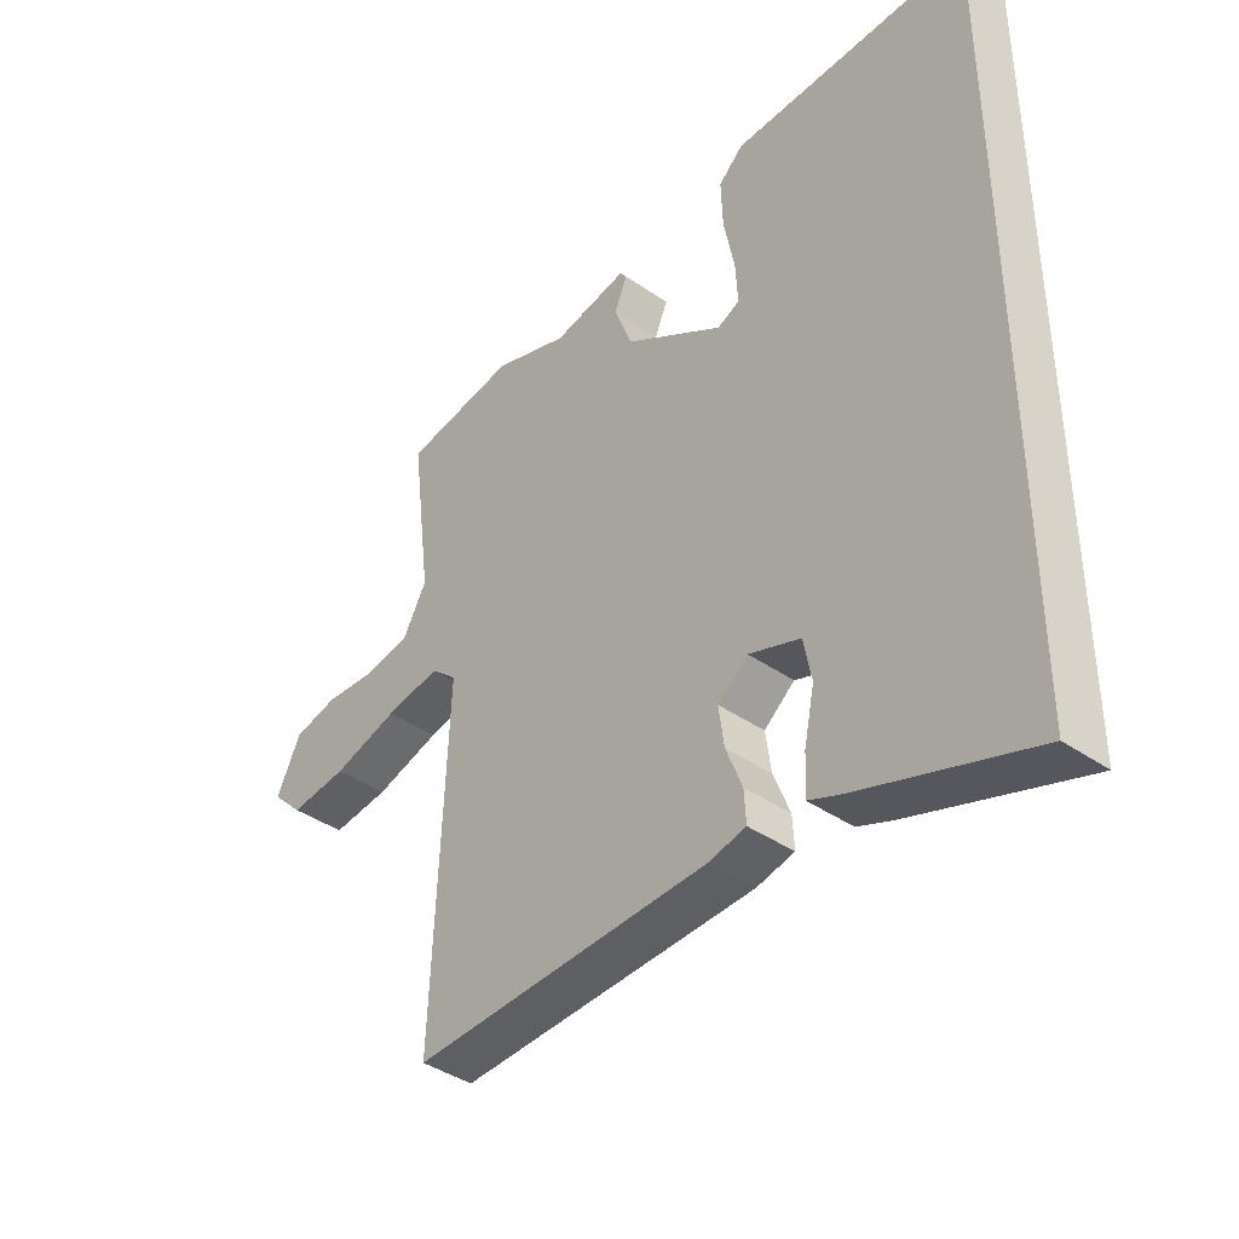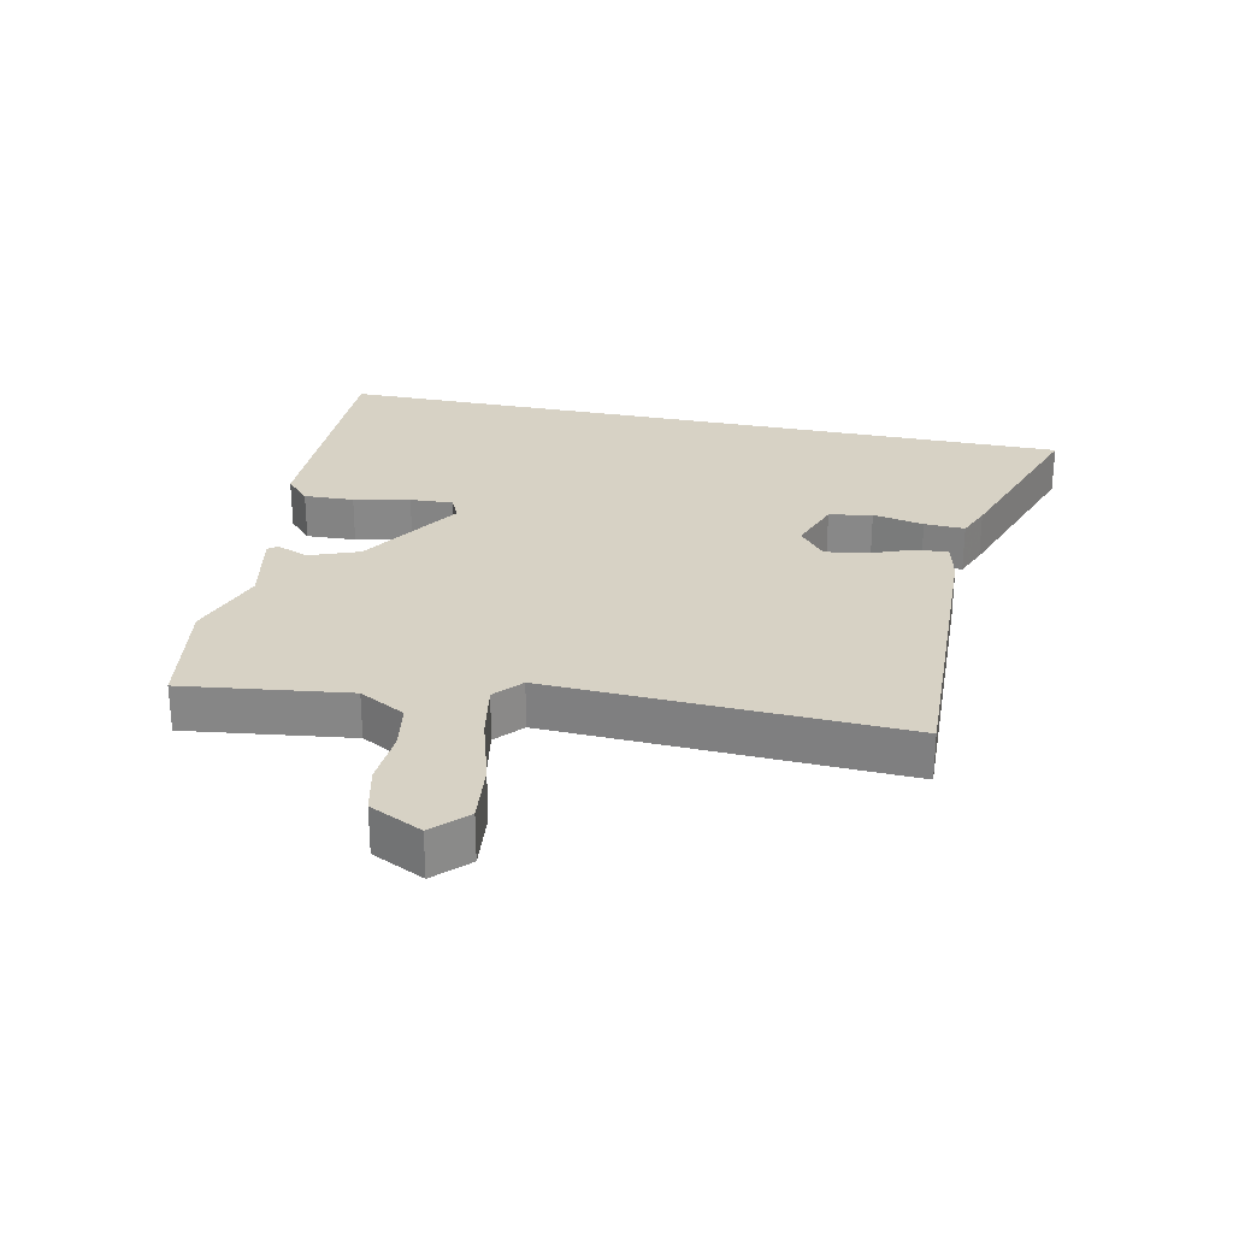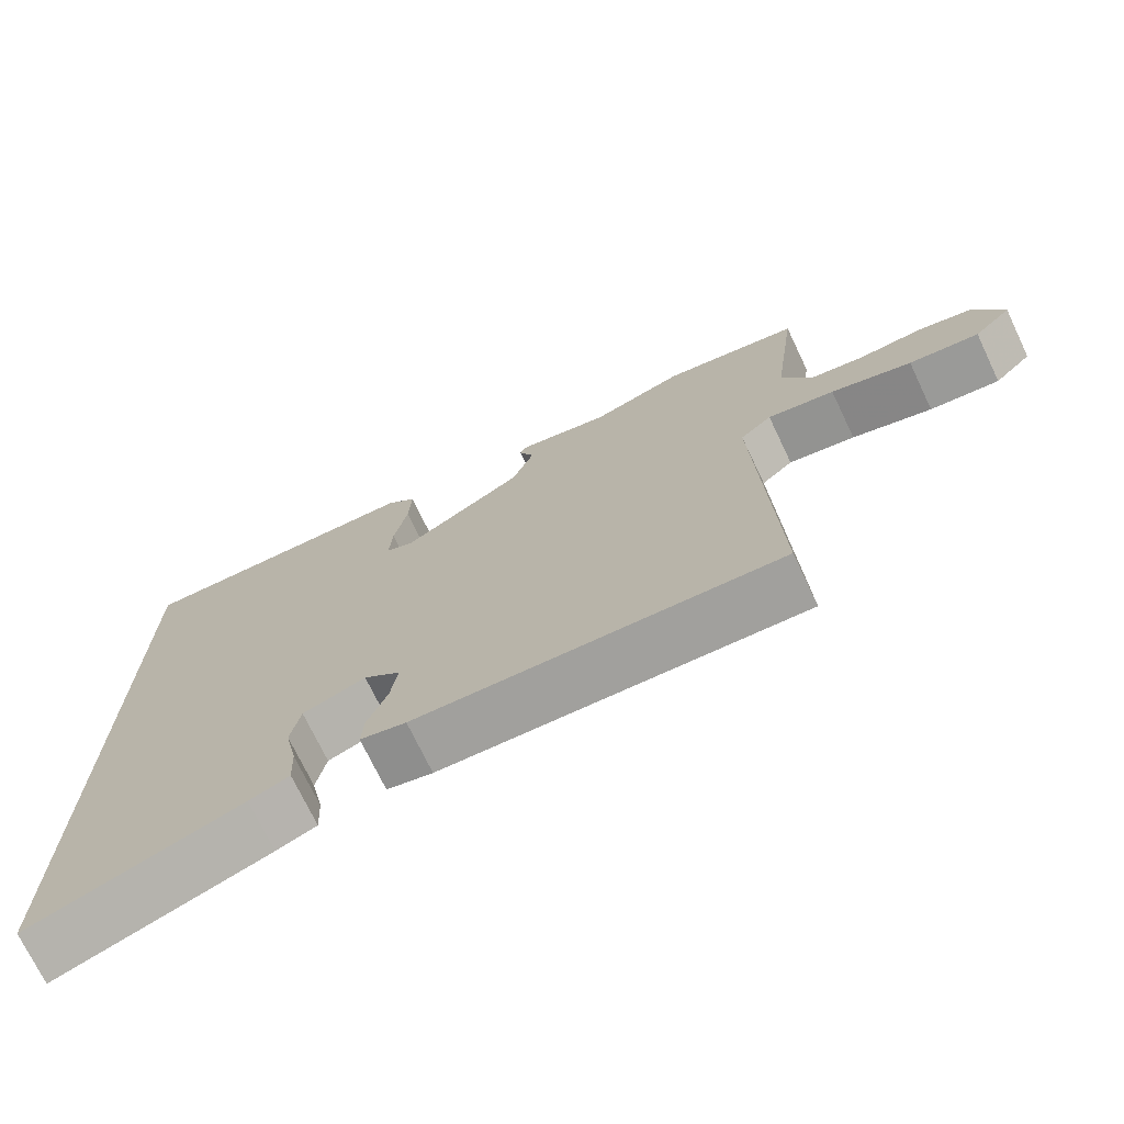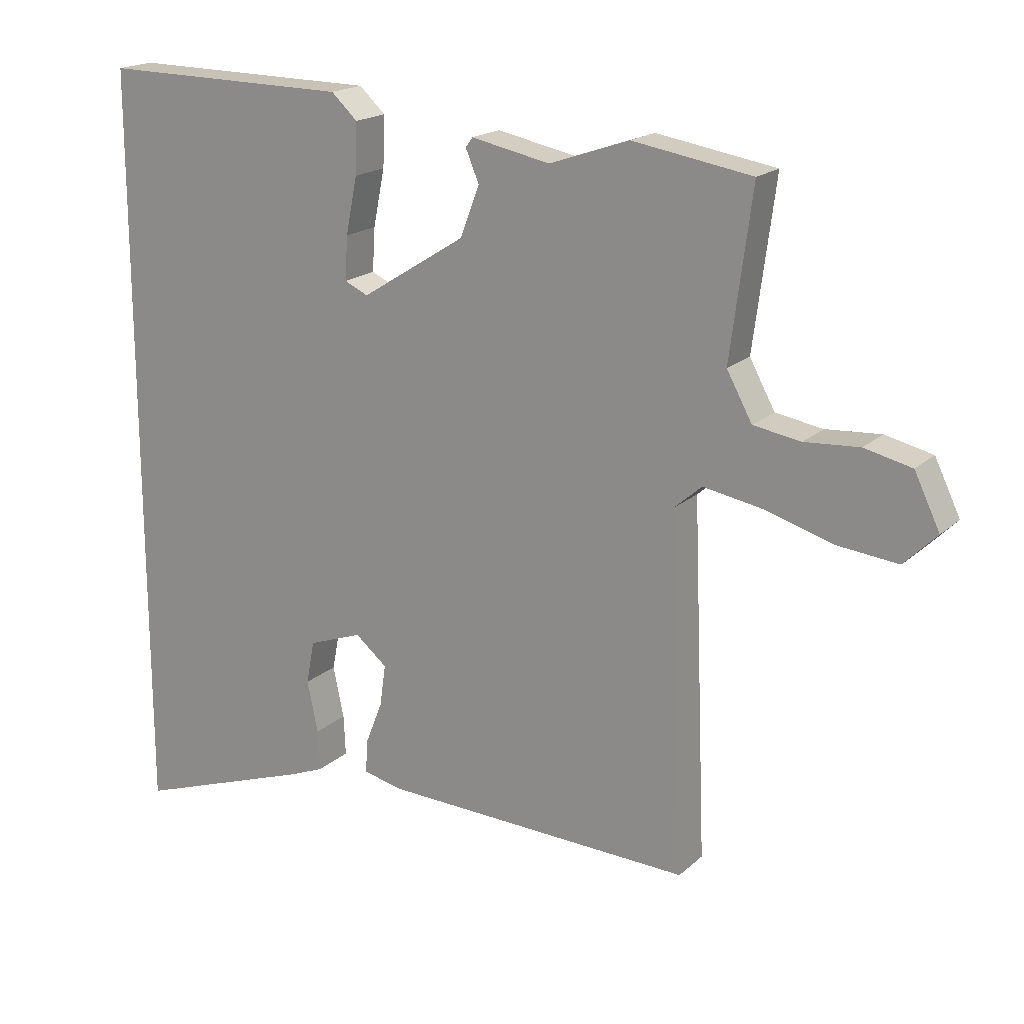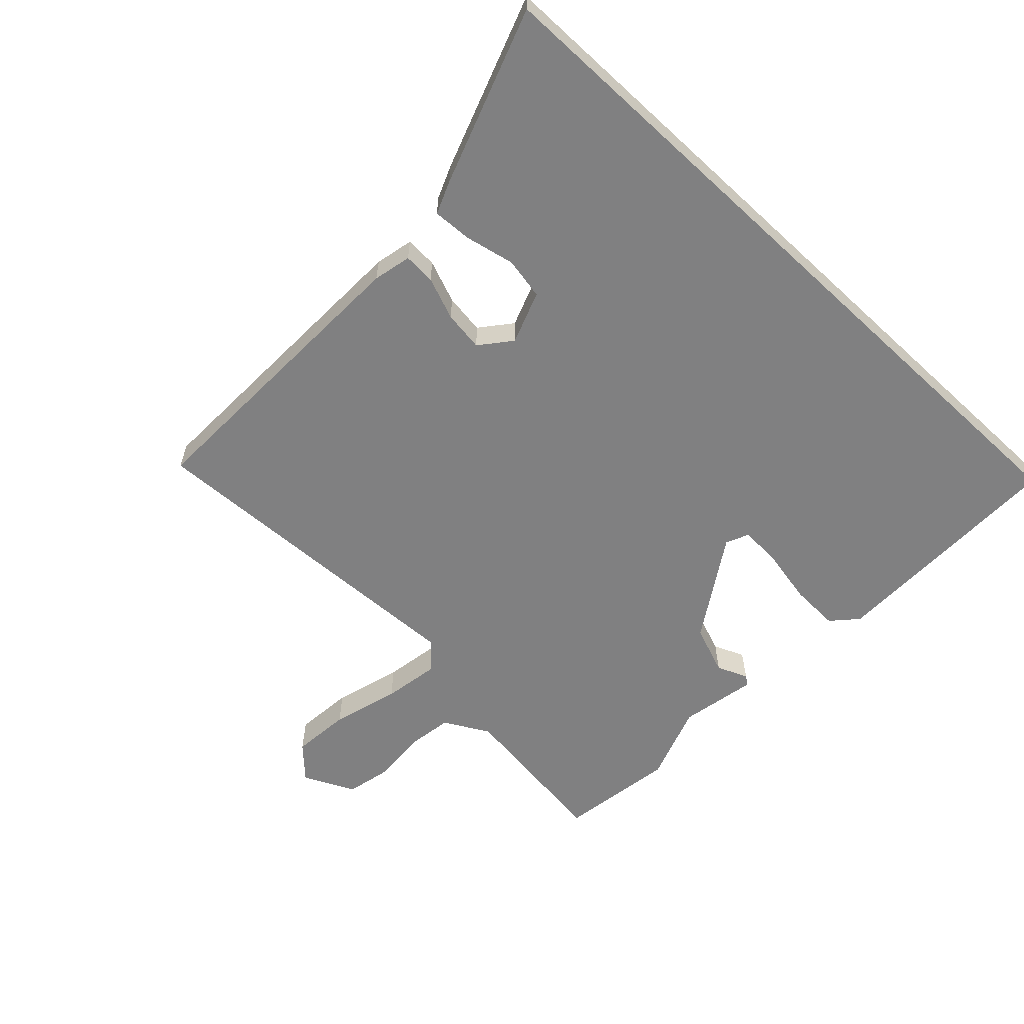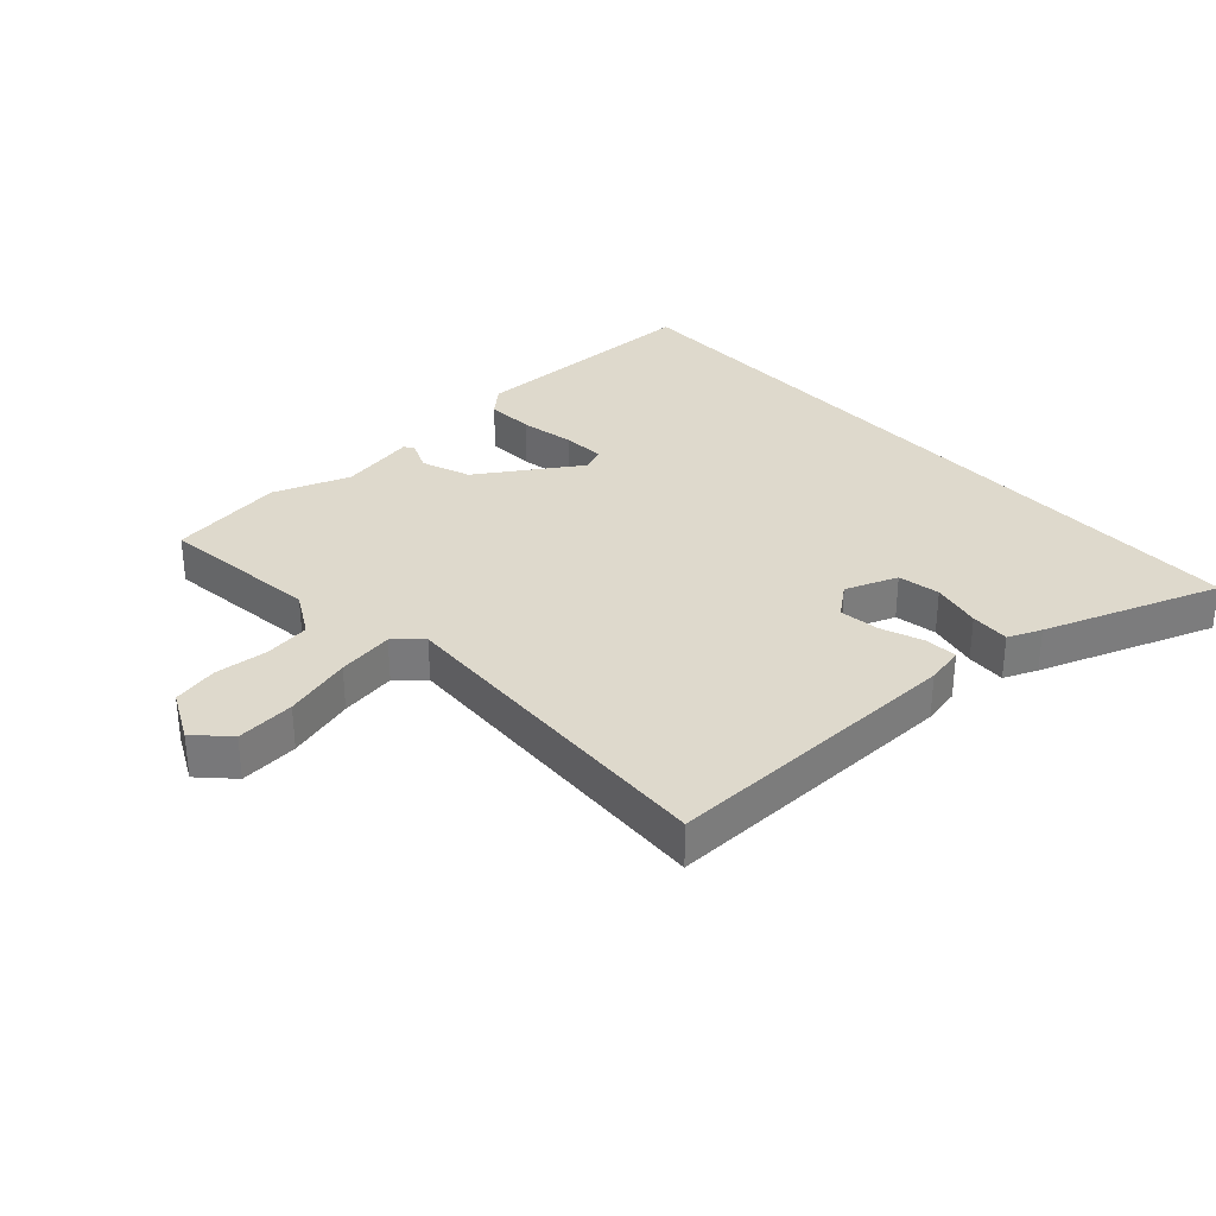
<metadata>
{"format":"obj","ext":"obj","renderer":"f3d","projection":"perspective","resolution":1024,"background":"white","views":[{"elev":-40.2,"azim":-130.6,"up":"+Z"},{"elev":27.2,"azim":102.0,"up":"+Y"},{"elev":-72.7,"azim":25.5,"up":"+Z"},{"elev":18.5,"azim":31.6,"up":"+Z"},{"elev":-60.1,"azim":-133.1,"up":"+Y"},{"elev":32.1,"azim":138.3,"up":"+Y"}]}
</metadata>
<code>
v 0.48 0.07 -0.54
v -0.011 0.07 -0.523
v -0.073 0.07 -0.509
v -0.07 0.07 -0.457
v -0.043 0.07 -0.388
v -0.034 0.07 -0.323
v -0.084 0.07 -0.282
v -0.169 0.07 -0.313
v -0.182 0.07 -0.381
v -0.165 0.07 -0.462
v -0.162 0.07 -0.526
v -0.216 0.07 -0.548
v -0.5 0.07 -0.647
v -0.5 0.07 0.551
v -0.107 0.07 0.546
v -0.066 0.07 0.508
v -0.069 0.07 0.429
v -0.087 0.07 0.34
v -0.091 0.07 0.272
v -0.054 0.07 0.255
v 0.11 0.07 0.358
v 0.14 0.07 0.437
v 0.119 0.07 0.487
v 0.13 0.07 0.502
v 0.254 0.07 0.477
v 0.379 0.07 0.52
v 0.566 0.07 0.489
v 0.532 0.07 0.228
v 0.572 0.07 0.155
v 0.646 0.07 0.143
v 0.732 0.07 0.149
v 0.806 0.07 0.132
v 0.846 0.07 0.049
v 0.795 0.07 -0.002
v 0.7 0.07 0.008
v 0.591 0.07 0.04
v 0.5 0.07 0.056
v 0.457 0.07 0.018
v 0.48 0 -0.54
v -0.011 0 -0.523
v -0.073 0 -0.509
v -0.07 0 -0.457
v -0.043 0 -0.388
v -0.034 0 -0.323
v -0.084 0 -0.282
v -0.169 0 -0.313
v -0.182 0 -0.381
v -0.165 0 -0.462
v -0.162 0 -0.526
v -0.216 0 -0.548
v -0.5 0 -0.647
v -0.5 0 0.551
v -0.107 0 0.546
v -0.066 0 0.508
v -0.069 0 0.429
v -0.087 0 0.34
v -0.091 0 0.272
v -0.054 0 0.255
v 0.11 0 0.358
v 0.14 0 0.437
v 0.119 0 0.487
v 0.13 0 0.502
v 0.254 0 0.477
v 0.379 0 0.52
v 0.566 0 0.489
v 0.532 0 0.228
v 0.572 0 0.155
v 0.646 0 0.143
v 0.732 0 0.149
v 0.806 0 0.132
v 0.846 0 0.049
v 0.795 0 -0.002
v 0.7 0 0.008
v 0.591 0 0.04
v 0.5 0 0.056
v 0.457 0 0.018
f 33 34 35 36
f 33 36 37
f 30 31 32 33
f 29 30 33 37
f 28 29 37 38
f 25 26 27 28
f 22 23 24 25
f 21 22 25 28
f 20 21 28 38
f 15 16 17 18
f 15 18 19
f 14 15 19
f 13 14 19
f 9 10 11 12
f 8 9 12 13
f 2 3 4 5
f 2 5 6
f 1 2 6
f 38 1 6 7
f 8 13 19 20
f 7 8 20 38
f 74 73 72 71
f 75 74 71
f 71 70 69 68
f 75 71 68 67
f 76 75 67 66
f 66 65 64 63
f 63 62 61 60
f 66 63 60 59
f 76 66 59 58
f 56 55 54 53
f 57 56 53
f 57 53 52
f 57 52 51
f 50 49 48 47
f 51 50 47 46
f 43 42 41 40
f 44 43 40
f 44 40 39
f 45 44 39 76
f 58 57 51 46
f 76 58 46 45
f 1 39 40 2
f 2 40 41 3
f 3 41 42 4
f 4 42 43 5
f 5 43 44 6
f 6 44 45 7
f 7 45 46 8
f 8 46 47 9
f 9 47 48 10
f 10 48 49 11
f 11 49 50 12
f 12 50 51 13
f 13 51 52 14
f 14 52 53 15
f 15 53 54 16
f 16 54 55 17
f 17 55 56 18
f 18 56 57 19
f 19 57 58 20
f 20 58 59 21
f 21 59 60 22
f 22 60 61 23
f 23 61 62 24
f 24 62 63 25
f 25 63 64 26
f 26 64 65 27
f 27 65 66 28
f 28 66 67 29
f 29 67 68 30
f 30 68 69 31
f 31 69 70 32
f 32 70 71 33
f 33 71 72 34
f 34 72 73 35
f 35 73 74 36
f 36 74 75 37
f 37 75 76 38
f 38 76 39 1

</code>
